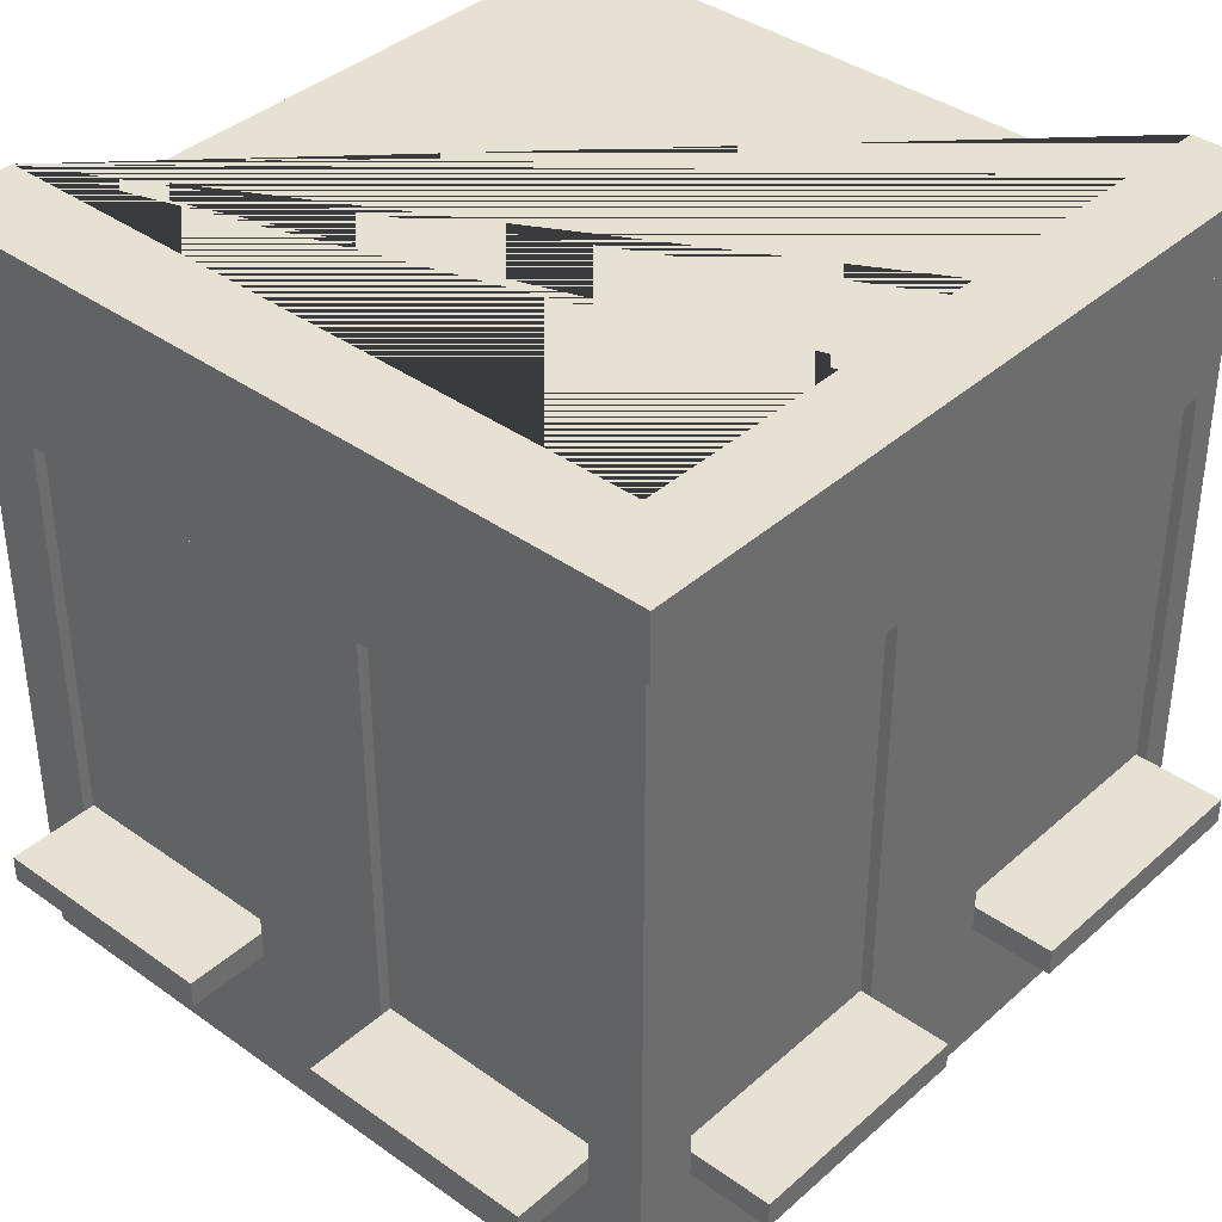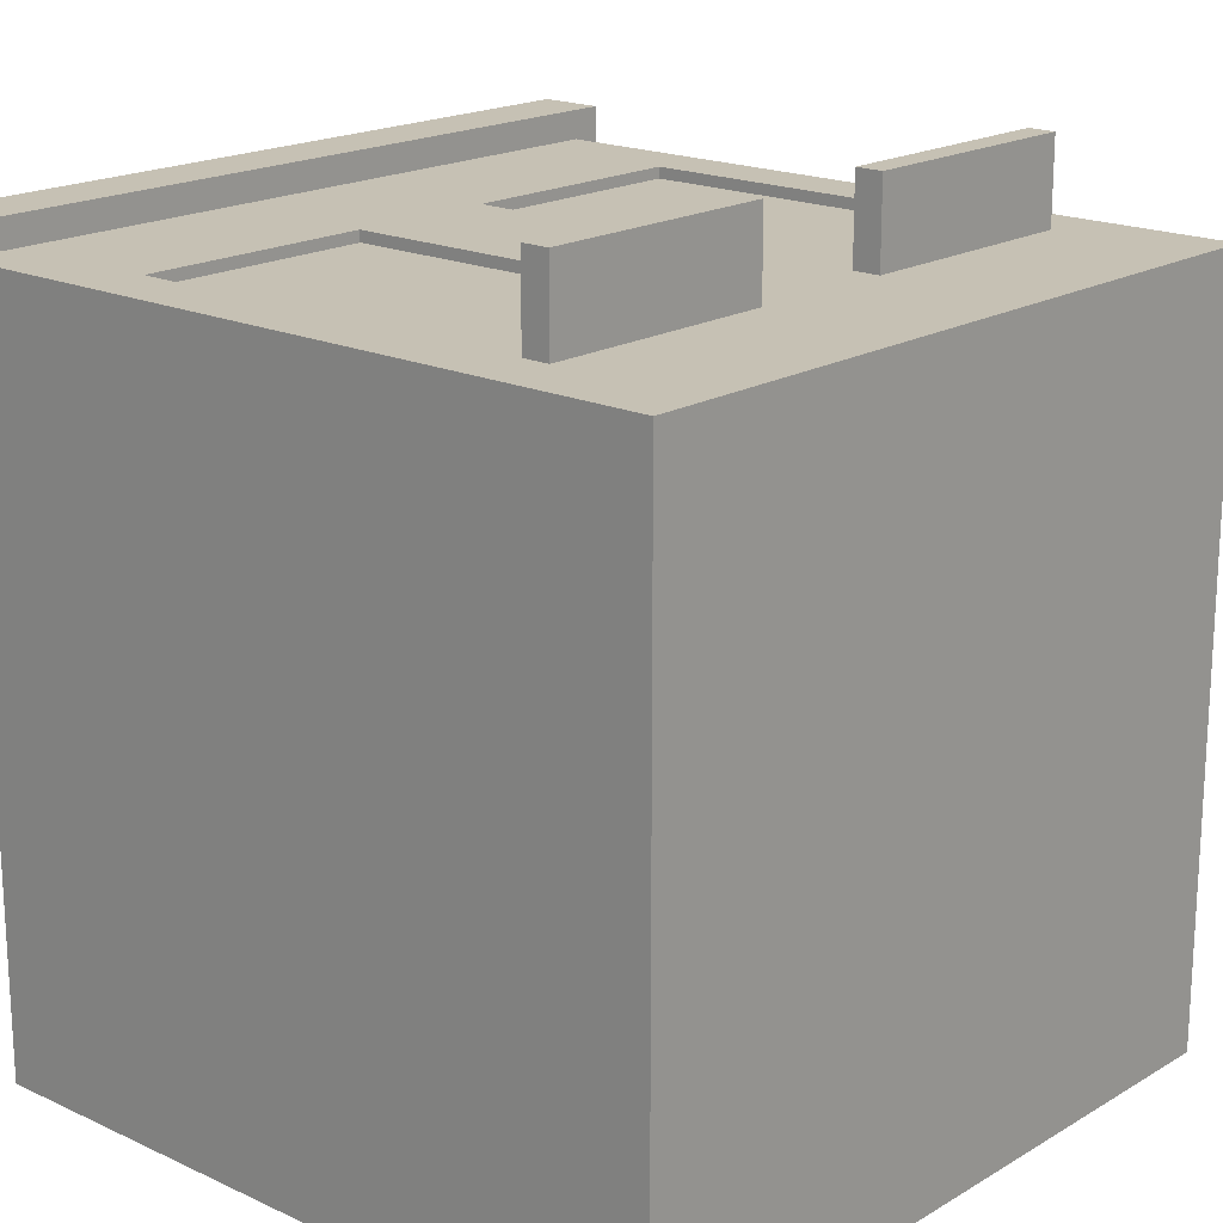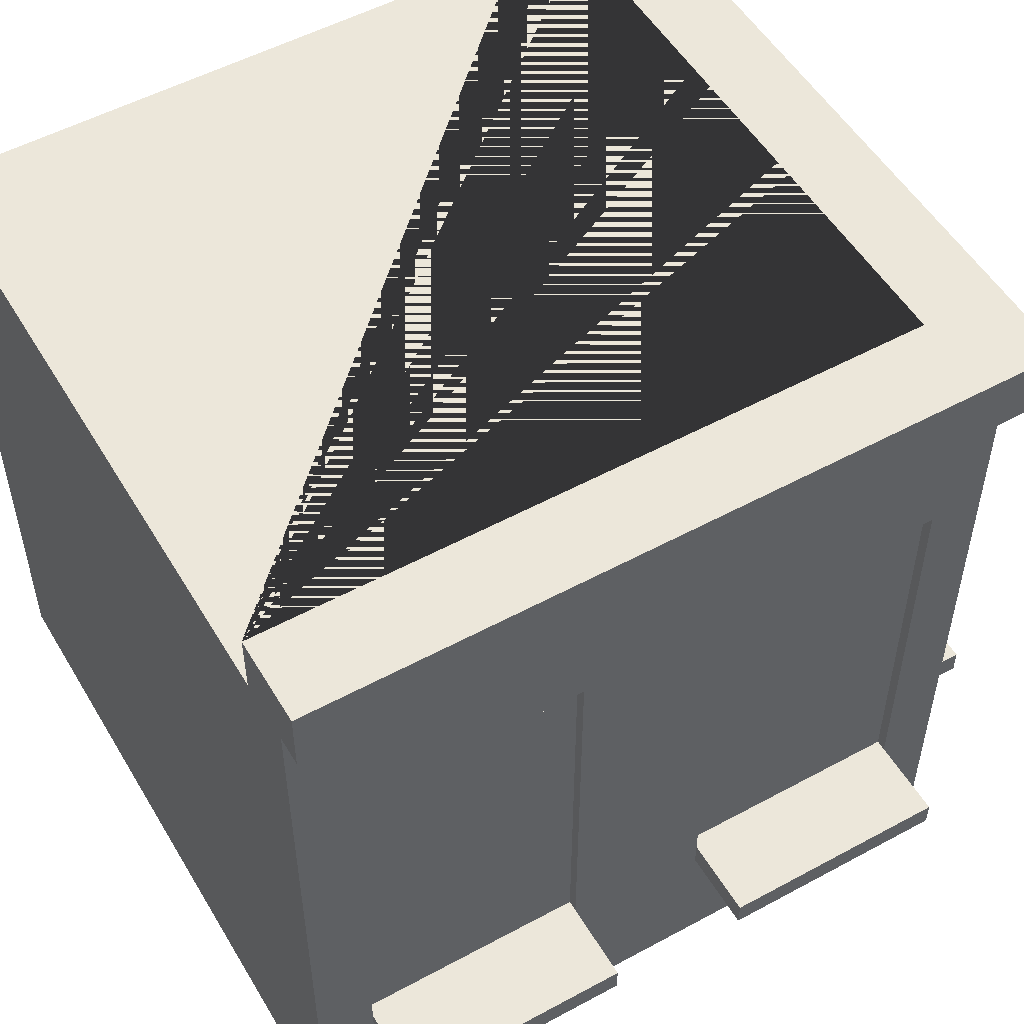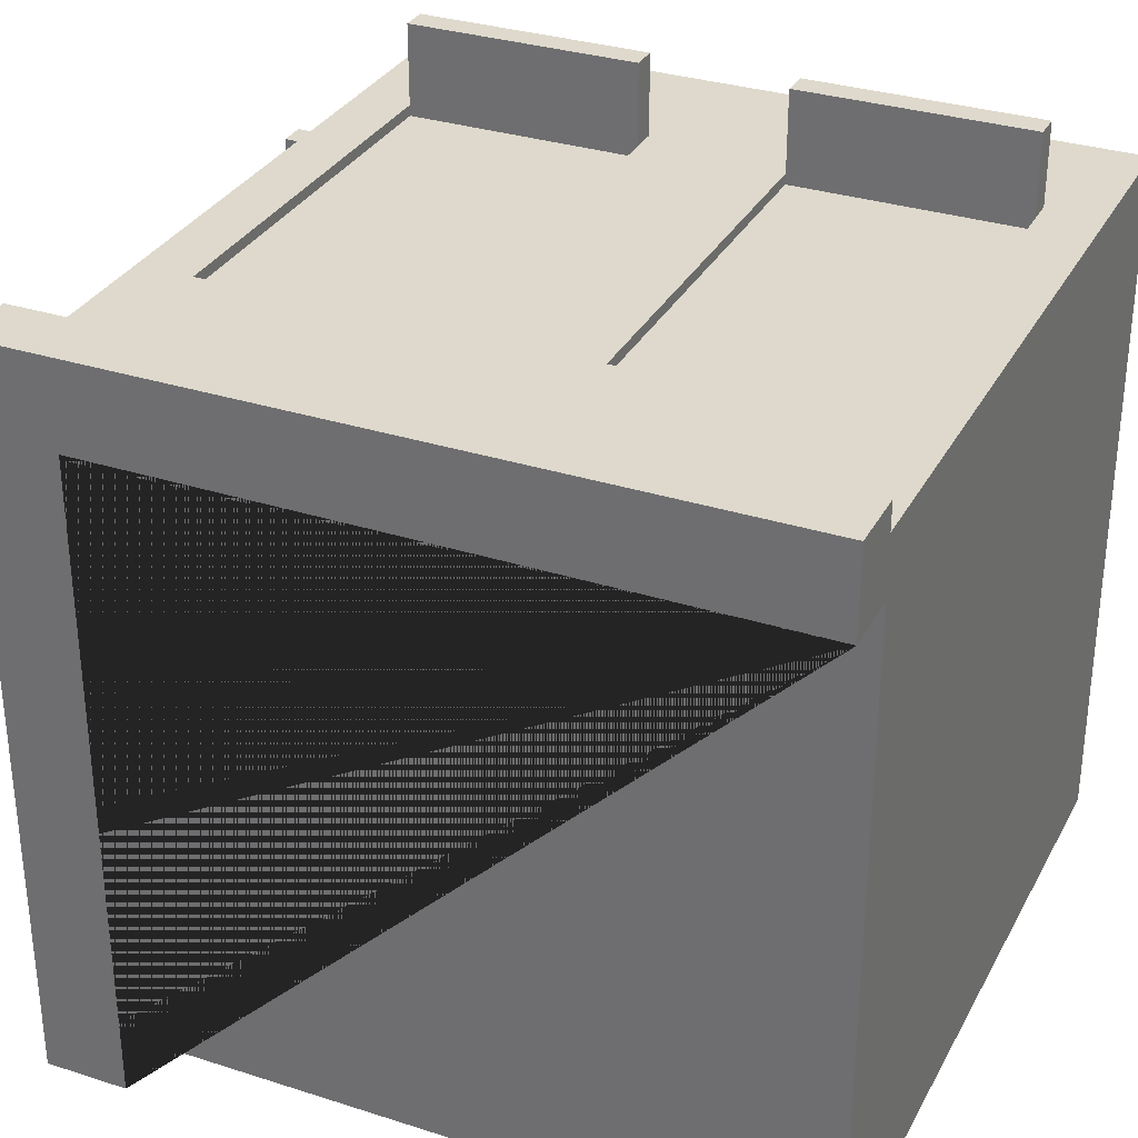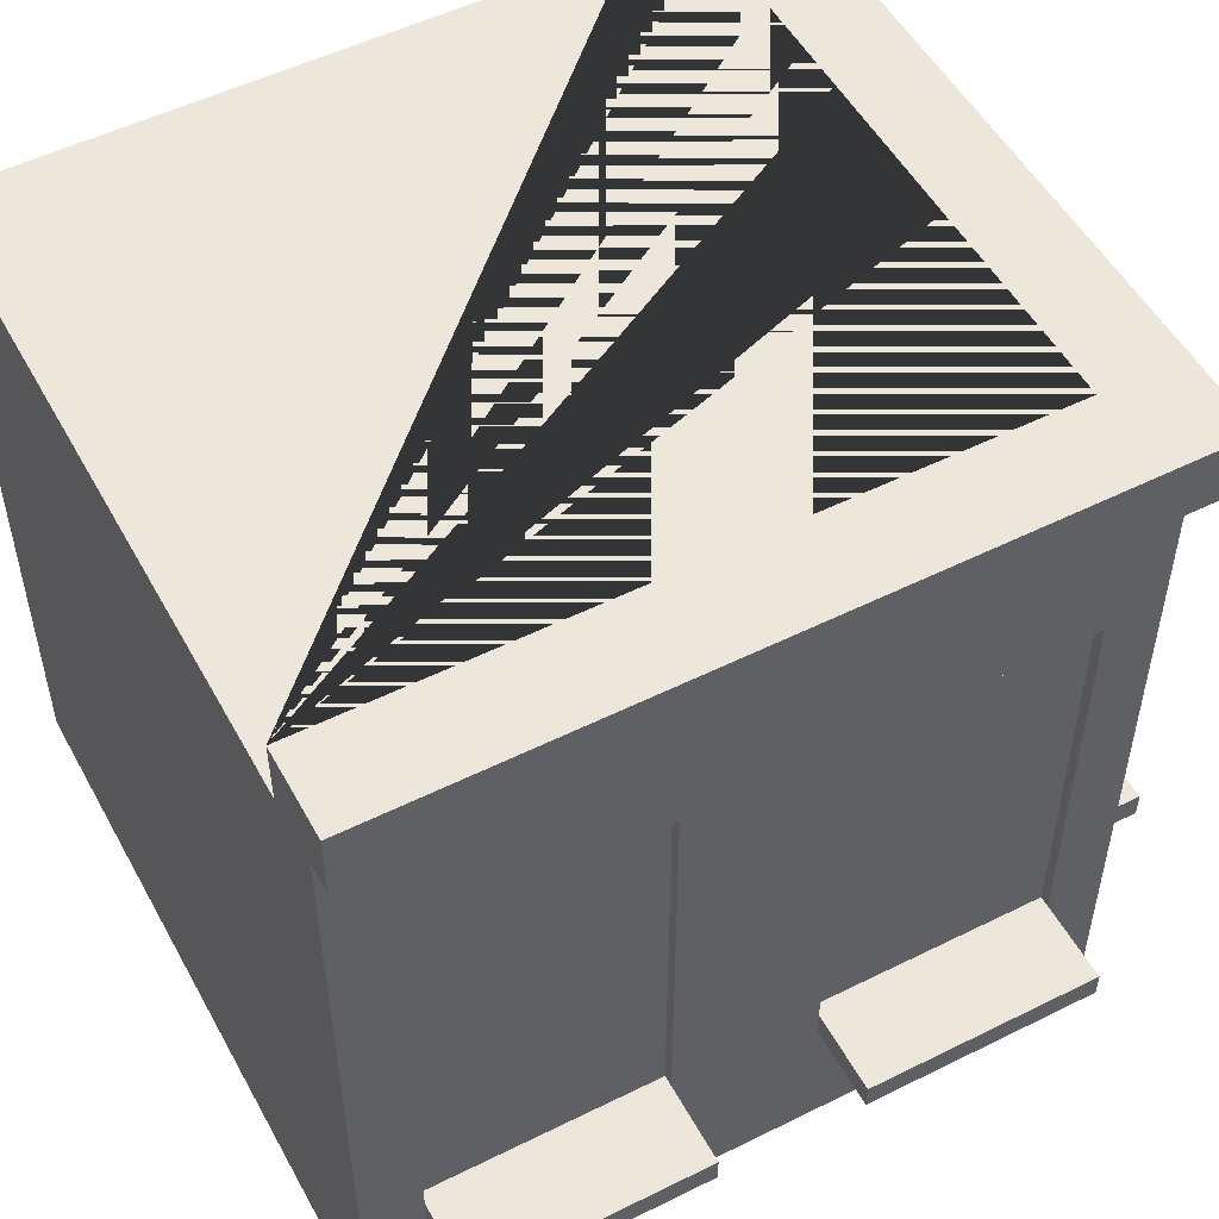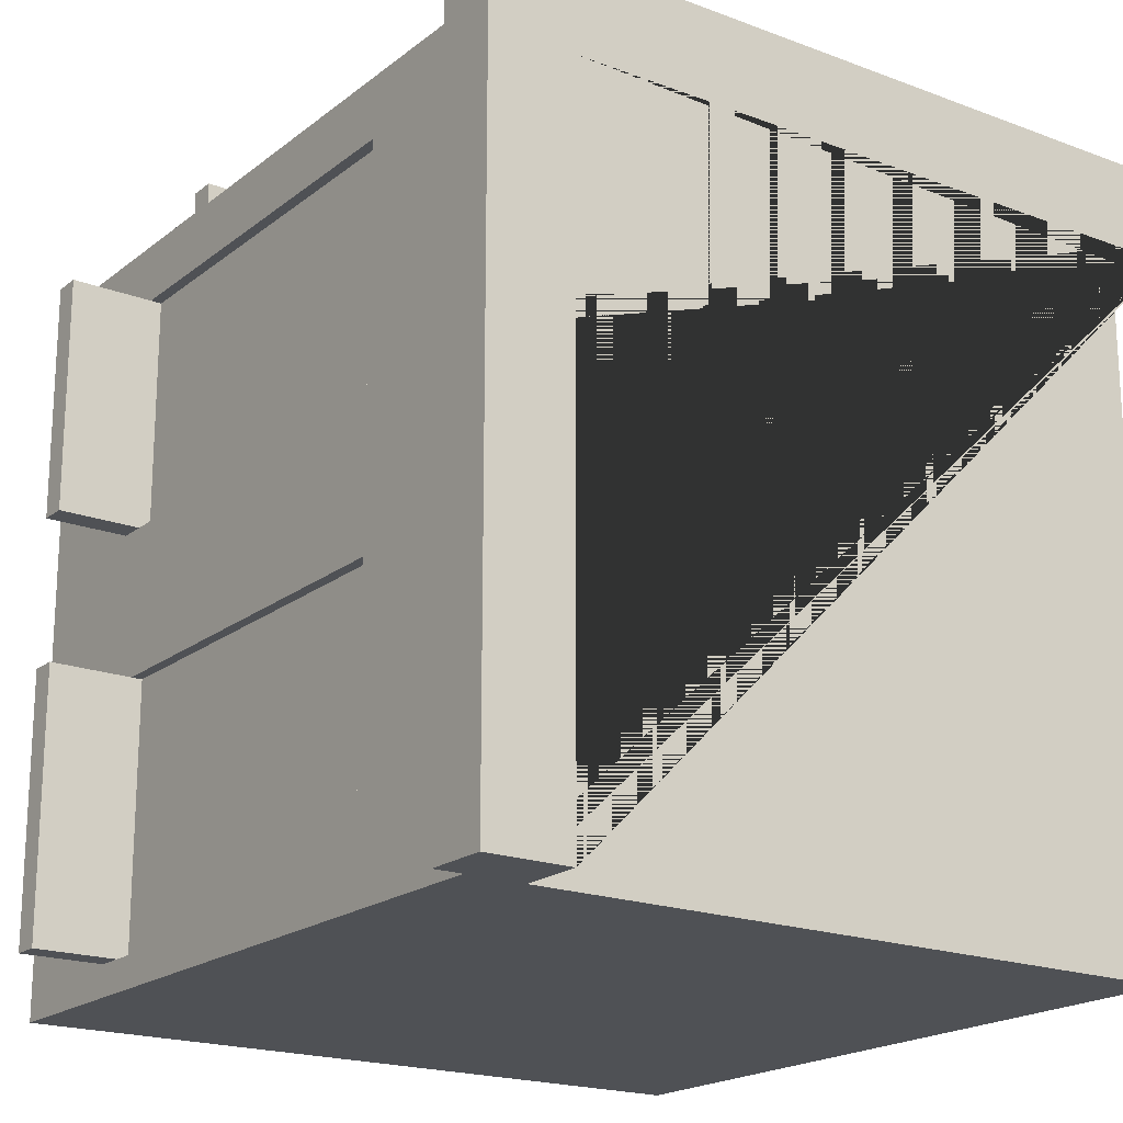
<metadata>
{"format":"obj","ext":"obj","renderer":"f3d","projection":"perspective","resolution":1024,"background":"white","views":[{"elev":38.6,"azim":42.0,"up":"+Y"},{"elev":18.5,"azim":-48.4,"up":"+Z"},{"elev":52.8,"azim":-30.2,"up":"+Y"},{"elev":31.9,"azim":-155.7,"up":"+Z"},{"elev":52.2,"azim":-28.2,"up":"+Y"},{"elev":-19.5,"azim":144.7,"up":"+Z"}]}
</metadata>
<code>
o Cube.015_Cube.022
v -5 15.5 91.07
v -5 25.5 91.07
v -5 15.5 81.07
v -5 25.5 81.07
v 5 15.5 91.07
v 5 25.5 91.07
v 5 15.5 81.07
v 5 25.5 81.07
v -5 15.5 81.49
v -5 15.5 85.07
v -5 15.5 87.07
v -5 15.5 90.25
v -5 25.5 90.25
v -5 25.5 87.07
v -5 25.5 85.07
v -5 25.5 81.49
v 5 15.5 90.25
v 5 15.5 87.07
v 5 15.5 85.07
v 5 15.5 81.49
v 5 25.5 81.49
v 5 25.5 85.07
v 5 25.5 87.07
v 5 25.5 90.25
v -5 24.97 91.07
v -5 24.97 81.07
v 5 24.97 81.07
v 5 24.97 91.07
v 5 24.97 81.49
v 5 24.97 85.07
v 5 24.97 87.07
v 5 24.97 90.25
v -5 24.97 90.25
v -5 24.97 87.07
v -5 24.97 85.07
v -5 24.97 81.49
v 4.229 15.5 81.07
v 1 15.5 81.07
v -1 15.5 81.07
v -4.202 15.5 81.07
v -4.202 25.5 81.07
v -1 25.5 81.07
v 1 25.5 81.07
v 4.229 25.5 81.07
v -4.202 15.5 91.07
v -1 15.5 91.07
v 1 15.5 91.07
v 4.229 15.5 91.07
v 4.229 25.5 91.07
v 1 25.5 91.07
v -1 25.5 91.07
v -4.202 25.5 91.07
v -4.202 25.5 81.49
v -1 25.5 81.49
v 1 25.5 81.49
v 4.229 25.5 81.49
v -4.202 25.5 85.07
v -1 25.5 85.07
v 1 25.5 85.07
v 4.229 25.5 85.07
v -4.202 25.5 87.07
v -1 25.5 87.07
v 1 25.5 87.07
v 4.229 25.5 87.07
v -4.202 25.5 90.25
v -1 25.5 90.25
v 1 25.5 90.25
v 4.229 25.5 90.25
v 4.229 15.5 81.49
v 1 15.5 81.49
v -1 15.5 81.49
v -4.202 15.5 81.49
v 4.229 15.5 85.07
v 1 15.5 85.07
v -1 15.5 85.07
v -4.202 15.5 85.07
v 4.229 15.5 87.07
v 1 15.5 87.07
v -1 15.5 87.07
v -4.202 15.5 87.07
v 4.229 15.5 90.25
v 1 15.5 90.25
v -1 15.5 90.25
v -4.202 15.5 90.25
v 4.229 24.97 91.07
v 1 24.97 91.07
v -1 24.97 91.07
v -4.202 24.97 91.07
v -4.202 24.97 81.07
v -1 24.97 81.07
v 1 24.97 81.07
v 4.229 24.97 81.07
v -5 16.28 81.07
v 5 16.28 81.07
v 5 16.28 91.07
v 5 16.28 81.49
v 5 16.28 85.07
v 5 16.28 87.07
v 5 16.28 90.25
v -5 16.28 90.25
v -5 16.28 87.07
v -5 16.28 85.07
v -5 16.28 81.49
v -5 16.28 91.07
v -4.202 16.28 81.07
v -1 16.28 81.07
v 1 16.28 81.07
v 4.229 16.28 81.07
v 4.229 16.28 91.07
v 1 16.28 91.07
v -1 16.28 91.07
v -4.202 16.28 91.07
v -5 17.86 91.07
v -5 23.39 91.07
v -5 23.39 81.07
v -5 17.86 81.07
v 5 23.39 81.07
v 5 17.86 81.07
v 5 23.39 91.07
v 5 17.86 91.07
v 5 23.39 81.49
v 5 17.86 81.49
v 5 23.39 85.07
v 5 17.86 85.07
v 5 23.39 87.07
v 5 17.86 87.07
v 5 23.39 90.25
v 5 17.86 90.25
v -5 23.39 90.25
v -5 17.86 90.25
v -5 23.39 87.07
v -5 17.86 87.07
v -5 23.39 85.07
v -5 17.86 85.07
v -5 23.39 81.49
v -5 17.86 81.49
v -4.202 23.39 81.07
v -4.202 17.86 81.07
v -1 23.39 81.07
v -1 17.86 81.07
v 1 23.39 81.07
v 1 17.86 81.07
v 4.229 23.39 81.07
v 4.229 17.86 81.07
v 4.229 23.39 91.07
v 4.229 17.86 91.07
v 1 23.39 91.07
v 1 17.86 91.07
v -1 23.39 91.07
v -1 17.86 91.07
v -4.202 23.39 91.07
v -4.202 17.86 91.07
v 4.85 23.39 81.49
v 4.85 17.86 81.49
v 4.85 23.39 85.07
v 4.85 17.86 85.07
v 4.85 23.39 87.07
v 4.85 17.86 87.07
v 4.85 23.39 90.25
v 4.85 17.86 90.25
v 4.229 23.39 90.92
v 4.229 17.86 90.92
v 1 23.39 90.92
v 1 17.86 90.92
v -1 23.39 90.92
v -1 17.86 90.92
v -4.202 23.39 90.92
v -4.202 17.86 90.92
v -5 17.49 81.07
v 5 17.49 81.07
v 5 17.49 91.07
v 5 17.49 81.49
v 5 17.49 85.07
v 5 17.49 87.07
v 5 17.49 90.25
v -5 17.49 90.25
v -5 17.49 87.07
v -5 17.49 85.07
v -5 17.49 81.49
v -4.202 17.49 81.07
v -1 17.49 81.07
v 1 17.49 81.07
v 4.229 17.49 81.07
v 4.229 17.49 91.07
v 1 17.49 91.07
v -1 17.49 91.07
v -4.202 17.49 91.07
v -5 17.49 91.07
v -1 17.86 92.19
v -4.202 17.86 92.19
v 4.229 17.86 92.19
v 1 17.86 92.19
v 6.124 17.86 81.49
v 6.124 17.86 85.07
v 6.124 17.86 87.07
v 6.124 17.86 90.25
v 6.124 17.49 81.49
v 6.124 17.49 85.07
v 6.124 17.49 87.07
v 6.124 17.49 90.25
v 4.229 17.49 92.19
v 1 17.49 92.19
v -1 17.49 92.19
v -4.202 17.49 92.19
v 4.229 25.5 81.07
v 5 25.5 81.07
v 5 25.5 90.25
v 5 25.5 91.07
v -4.202 25.5 91.07
v -5 25.5 91.07
v -5 25.5 90.25
v 5 25.5 81.49
v 5 25.5 85.07
v 5 25.5 87.07
v 4.229 25.5 81.49
v 4.229 25.5 85.07
v 4.229 25.5 87.07
v 4.229 25.5 90.25
v 4.229 25.5 91.07
v 1 25.5 91.07
v -1 25.5 91.07
v -4.202 25.5 90.25
v -1 25.5 90.25
v 1 25.5 90.25
v 4.229 26.38 81.07
v 5 26.38 81.07
v 5 26.38 90.25
v 5 26.38 91.07
v -4.202 26.38 91.07
v -5 26.38 91.07
v -5 26.38 90.25
v 5 26.38 81.49
v 5 26.38 85.07
v 5 26.38 87.07
v 4.229 26.38 91.07
v 1 26.38 91.07
v -1 26.38 91.07
v -4.202 26.38 90.25
v -1 26.38 90.25
v 1 26.38 90.25
v 4.229 26.38 90.25
v 4.229 26.38 87.07
v 4.229 26.38 85.07
v 4.229 26.38 81.49
v 5.386 25.5 90.25
v 5.386 25.5 91.45
v -4.202 25.5 91.45
v -5 25.5 91.45
v 5.386 25.5 81.07
v 5.386 25.5 81.49
v 5.386 25.5 85.07
v 5.386 25.5 87.07
v 4.229 25.5 91.45
v 1 25.5 91.45
v -1 25.5 91.45
v 5.386 26.38 90.25
v 5.386 26.38 91.45
v -4.202 26.38 91.45
v -5 26.38 91.45
v 5.386 26.38 81.07
v 5.386 26.38 81.49
v 5.386 26.38 85.07
v 5.386 26.38 87.07
v 4.229 26.38 91.45
v 1 26.38 91.45
v -1 26.38 91.45
f 36 16 4 26
f 92 44 8 27
f 32 24 6 28
f 88 52 2 25
f 81 17 5 48
f 68 67 224 218
f 41 4 16 53
f 53 16 15 57
f 57 15 14 61
f 61 14 13 65
f 37 7 20 69
f 69 20 19 73
f 73 19 18 77
f 77 18 17 81
f 27 8 21 29
f 29 21 22 30
f 30 22 23 31
f 31 23 24 32
f 25 2 13 33
f 33 13 14 34
f 34 14 15 35
f 35 15 16 36
f 133 35 36 135
f 131 34 35 133
f 129 33 34 131
f 114 25 33 129
f 125 31 32 127
f 123 30 31 125
f 121 29 30 123
f 117 27 29 121
f 151 88 25 114
f 127 32 28 119
f 143 92 27 117
f 135 36 26 115
f 115 26 89 137
f 137 89 90 139
f 139 90 91 141
f 141 91 92 143
f 119 28 85 145
f 145 85 86 147
f 147 86 87 149
f 149 87 88 151
f 11 80 84 12
f 80 79 83 84
f 79 78 82 83
f 78 77 81 82
f 10 76 80 11
f 76 75 79 80
f 75 74 78 79
f 74 73 77 78
f 9 72 76 10
f 72 71 75 76
f 71 70 74 75
f 70 69 73 74
f 3 40 72 9
f 40 39 71 72
f 39 38 70 71
f 38 37 69 70
f 21 8 206 212
f 64 63 67 68
f 63 62 66 67
f 62 61 65 66
f 67 66 223 224
f 60 59 63 64
f 59 58 62 63
f 58 57 61 62
f 52 51 221 209
f 56 55 59 60
f 55 54 58 59
f 54 53 57 58
f 13 2 210 211
f 44 43 55 56
f 43 42 54 55
f 42 41 53 54
f 66 65 222 223
f 51 50 220 221
f 6 24 207 208
f 56 60 216 215
f 12 84 45 1
f 84 83 46 45
f 83 82 47 46
f 82 81 48 47
f 28 6 49 85
f 85 49 50 86
f 86 50 51 87
f 87 51 52 88
f 26 4 41 89
f 89 41 42 90
f 90 42 43 91
f 91 43 44 92
f 46 111 112 45
f 47 110 111 46
f 48 109 110 47
f 5 95 109 48
f 38 107 108 37
f 39 106 107 38
f 40 105 106 39
f 3 93 105 40
f 9 103 93 3
f 37 108 94 7
f 17 99 95 5
f 45 112 104 1
f 7 94 96 20
f 20 96 97 19
f 19 97 98 18
f 18 98 99 17
f 1 104 100 12
f 12 100 101 11
f 11 101 102 10
f 10 102 103 9
f 186 150 189 203
f 149 151 167 165
f 185 148 150 186
f 148 147 149 150
f 150 152 190 189
f 123 124 156 155
f 171 120 146 184
f 120 119 145 146
f 182 142 144 183
f 142 141 143 144
f 181 140 142 182
f 140 139 141 142
f 180 138 140 181
f 138 137 139 140
f 169 116 138 180
f 116 115 137 138
f 179 136 116 169
f 136 135 115 116
f 183 144 118 170
f 144 143 117 118
f 175 128 120 171
f 128 127 119 120
f 187 152 113 188
f 152 151 114 113
f 170 118 122 172
f 118 117 121 122
f 187 186 203 204
f 146 145 161 162
f 173 124 126 174
f 124 123 125 126
f 175 174 199 200
f 128 126 158 160
f 188 113 130 176
f 113 114 129 130
f 176 130 132 177
f 130 129 131 132
f 177 132 134 178
f 132 131 133 134
f 178 134 136 179
f 134 133 135 136
f 166 165 167 168
f 162 161 163 164
f 154 153 155 156
f 158 157 159 160
f 125 127 159 157
f 147 148 164 163
f 126 125 157 158
f 124 122 154 156
f 148 146 162 164
f 150 149 165 166
f 127 128 160 159
f 121 123 155 153
f 145 147 163 161
f 122 121 153 154
f 151 152 168 167
f 152 150 166 168
f 102 178 179 103
f 101 177 178 102
f 100 176 177 101
f 104 188 176 100
f 98 174 175 99
f 97 173 174 98
f 96 172 173 97
f 94 170 172 96
f 112 187 188 104
f 99 175 171 95
f 108 183 170 94
f 103 179 169 93
f 93 169 180 105
f 105 180 181 106
f 106 181 182 107
f 107 182 183 108
f 95 171 184 109
f 109 184 185 110
f 110 185 186 111
f 111 186 187 112
f 203 189 190 204
f 201 191 192 202
f 197 193 194 198
f 199 195 196 200
f 126 128 196 195
f 172 122 193 197
f 152 187 204 190
f 173 172 197 198
f 124 173 198 194
f 174 126 195 199
f 122 124 194 193
f 146 148 192 191
f 128 175 200 196
f 185 184 201 202
f 184 146 191 201
f 148 185 202 192
f 22 21 212 213
f 2 52 209 210
f 23 22 213 214
f 60 64 217 216
f 44 56 215 205
f 24 23 214 207
f 8 44 205 206
f 49 6 208 219
f 50 49 219 220
f 65 13 211 222
f 64 68 218 217
f 237 229 258 266
f 231 230 229 237 236 235 228 227 234 233 232 226 225 244 243 242 241 240 239 238
f 211 210 230 231
f 215 216 243 244
f 213 212 250 251
f 236 237 266 265
f 205 215 244 225
f 222 211 231 238
f 229 230 259 258
f 223 222 238 239
f 212 206 249 250
f 224 223 239 240
f 235 236 265 264
f 206 205 225 226
f 218 224 240 241
f 209 221 255 247
f 227 228 257 256
f 217 218 241 242
f 228 235 264 257
f 221 220 254 255
f 216 217 242 243
f 255 254 265 266
f 247 255 266 258
f 250 249 260 261
f 251 250 261 262
f 252 251 262 263
f 245 252 263 256
f 253 246 257 264
f 246 245 256 257
f 254 253 264 265
f 248 247 258 259
f 214 213 251 252
f 226 232 261 260
f 207 214 252 245
f 206 226 260 249
f 232 233 262 261
f 219 208 246 253
f 233 234 263 262
f 208 207 245 246
f 220 219 253 254
f 234 227 256 263
f 210 209 247 248
f 230 210 248 259

</code>
